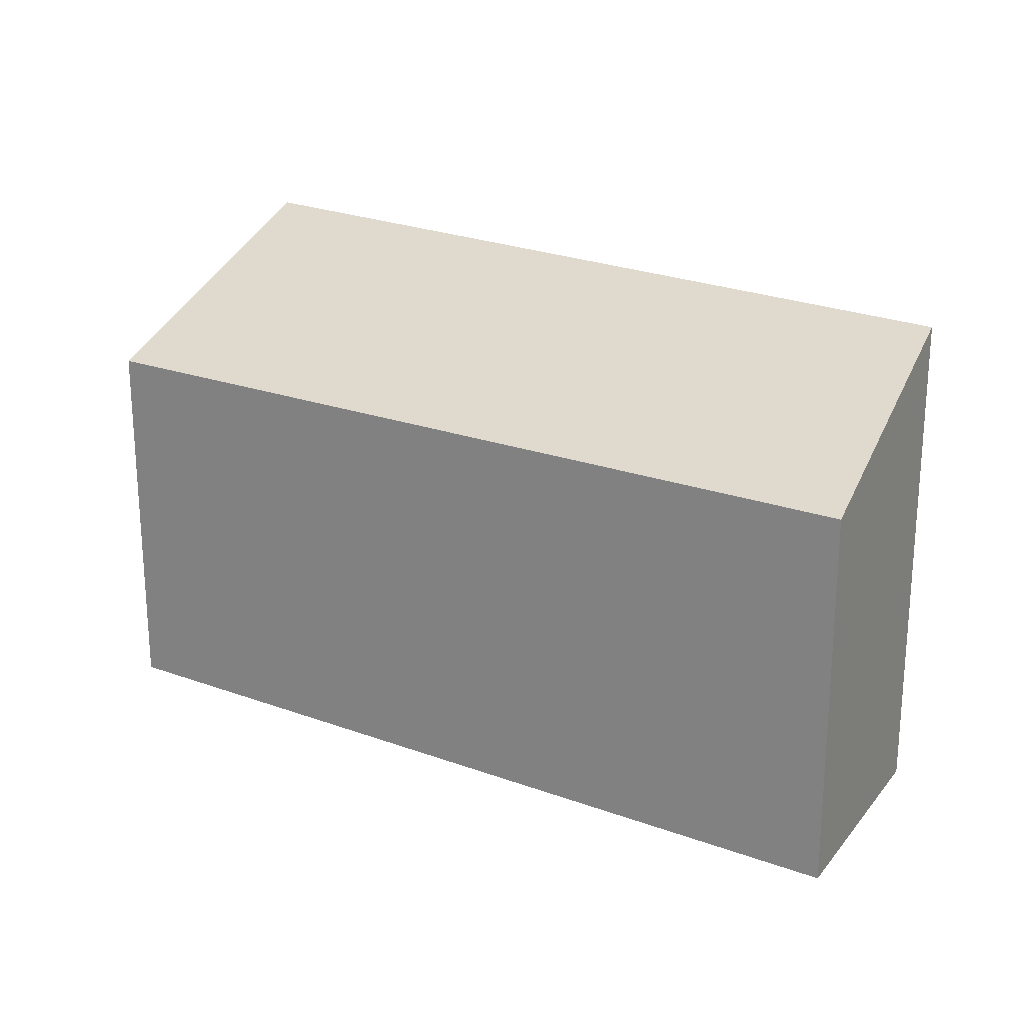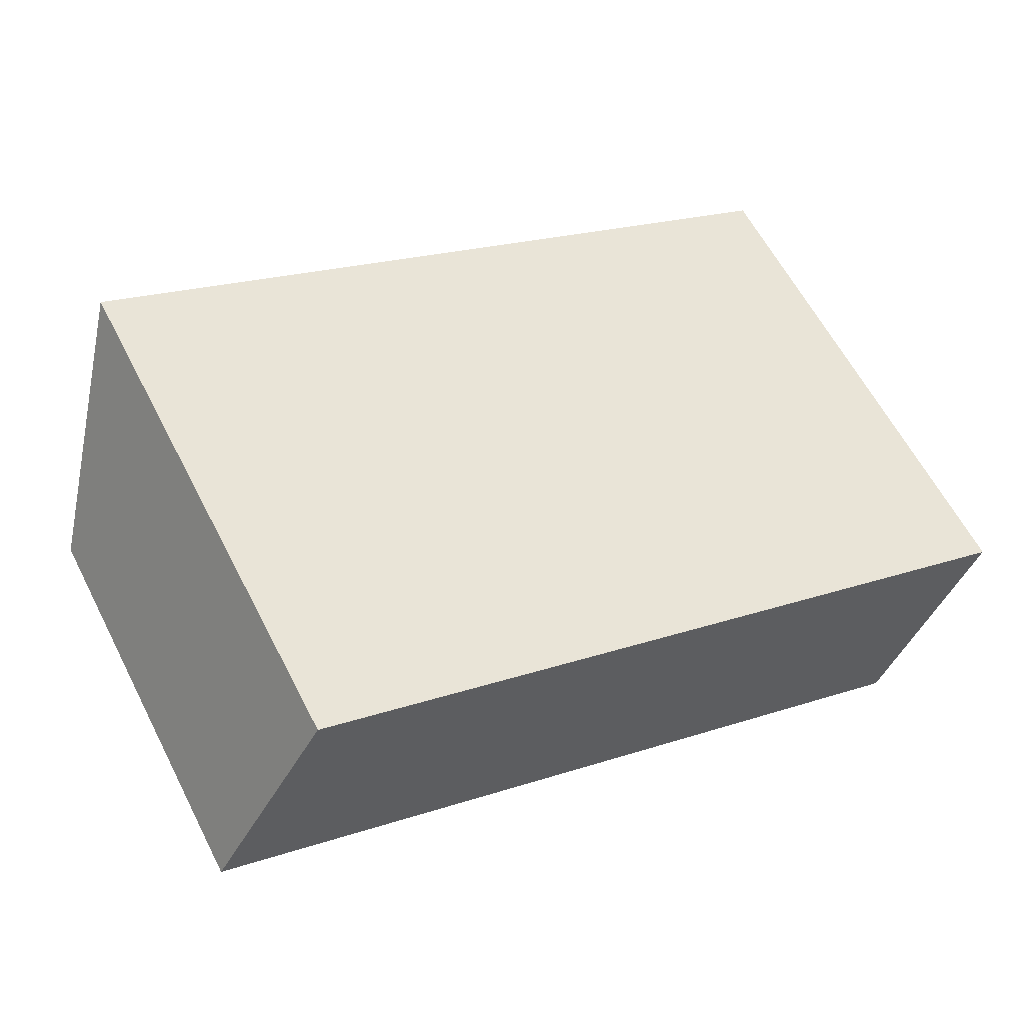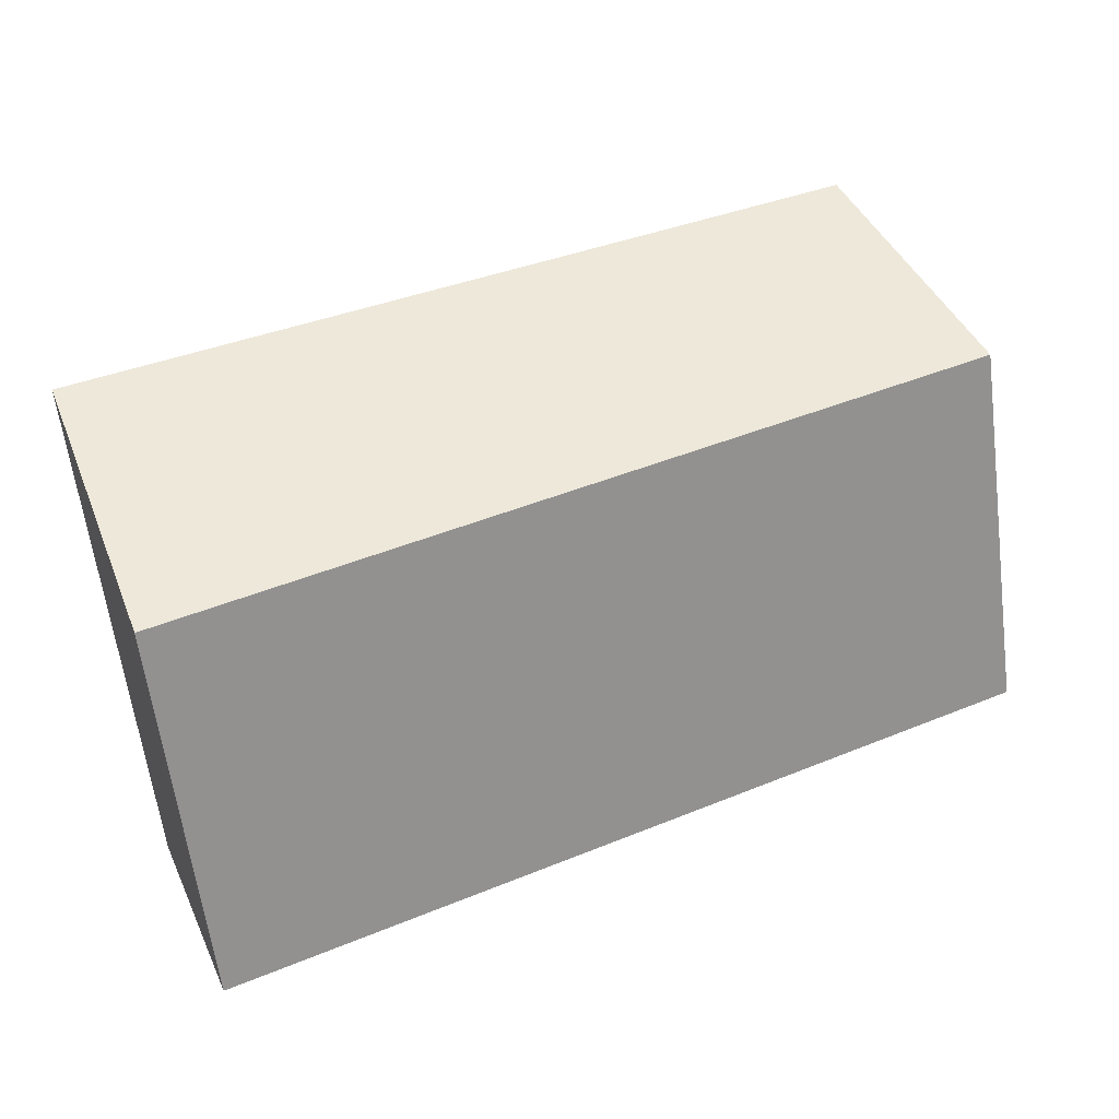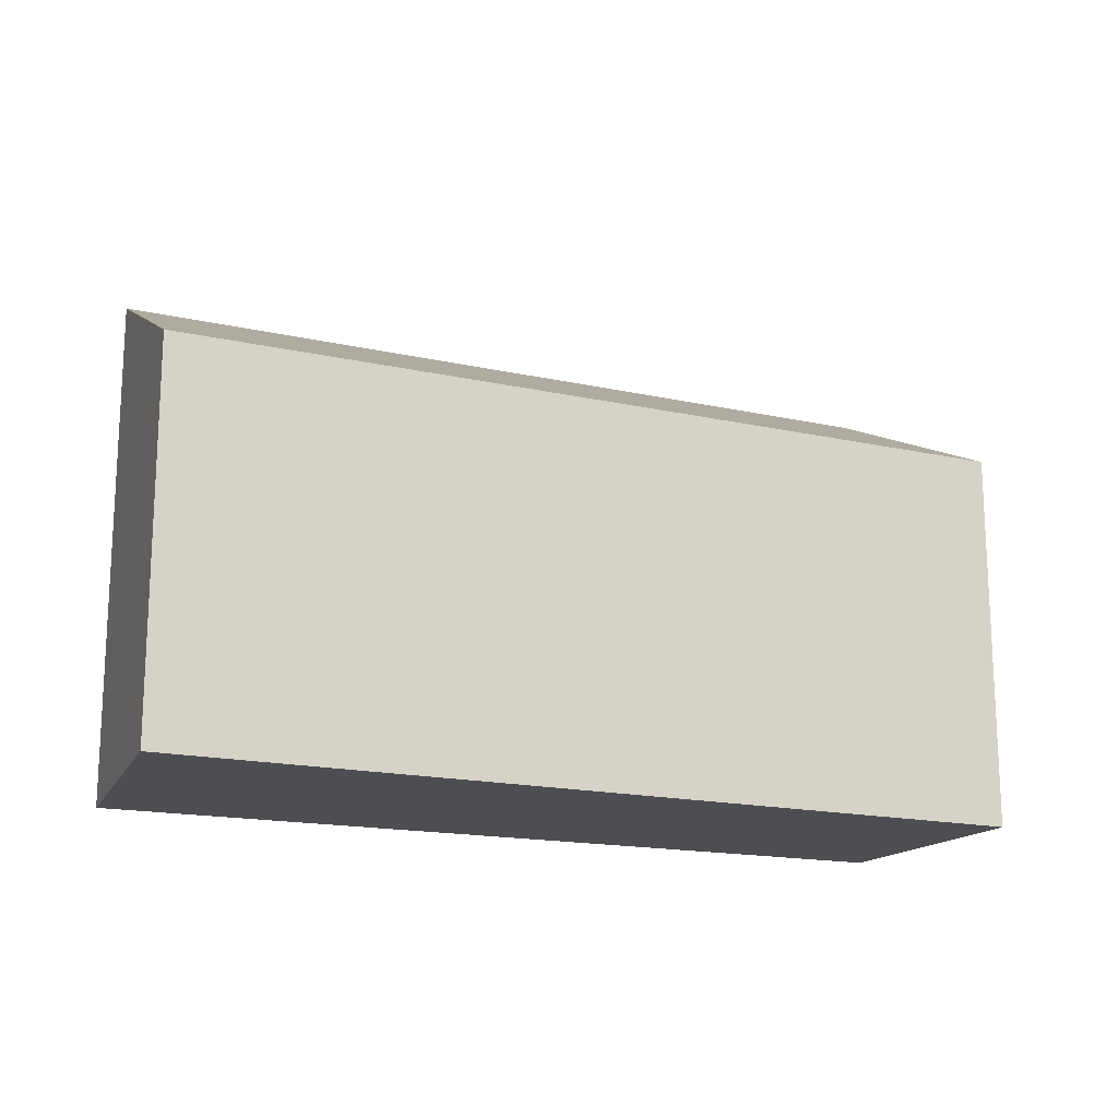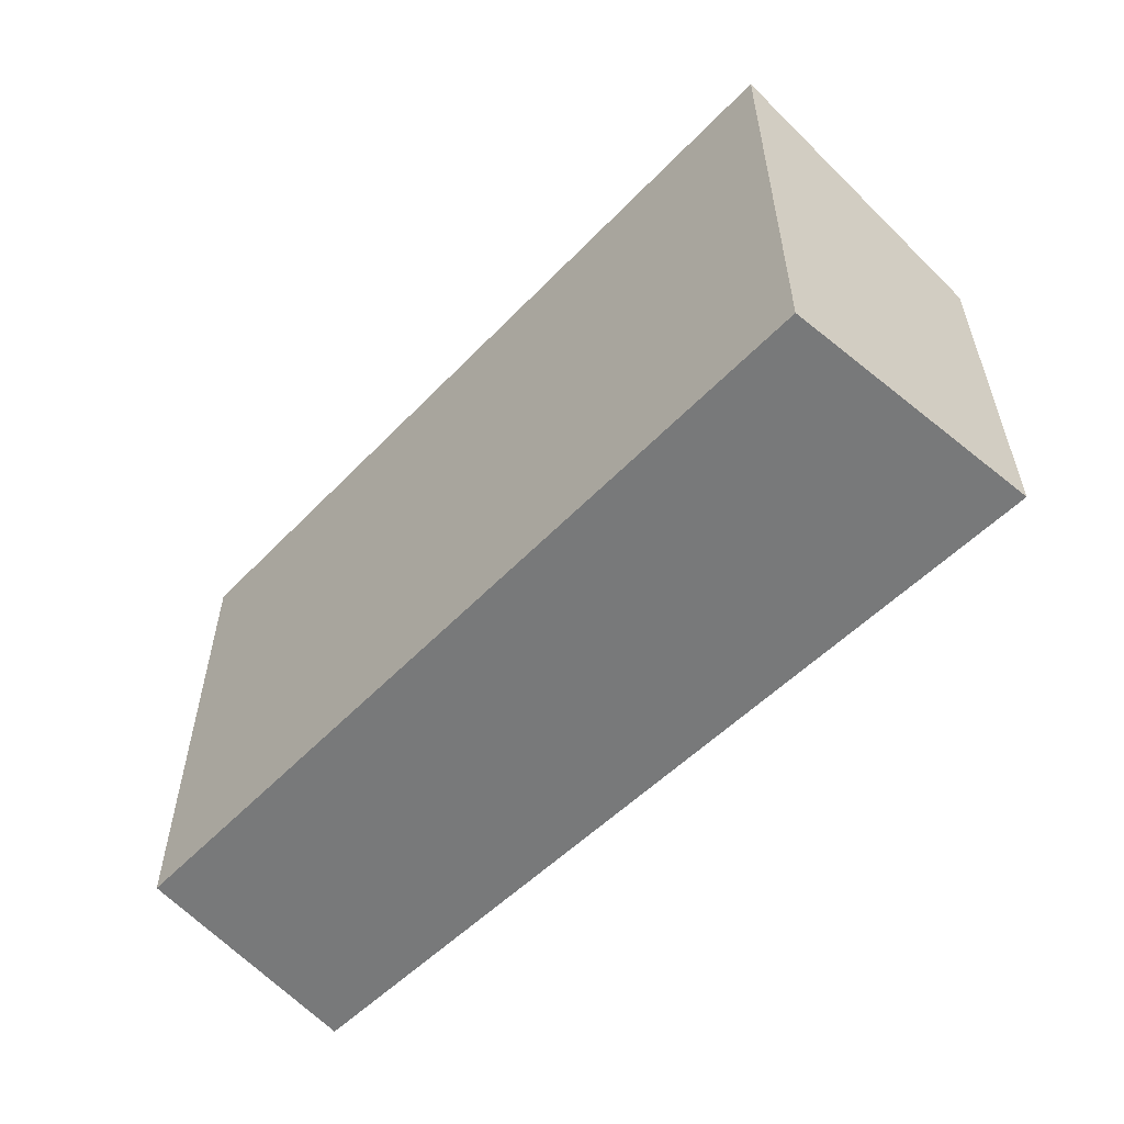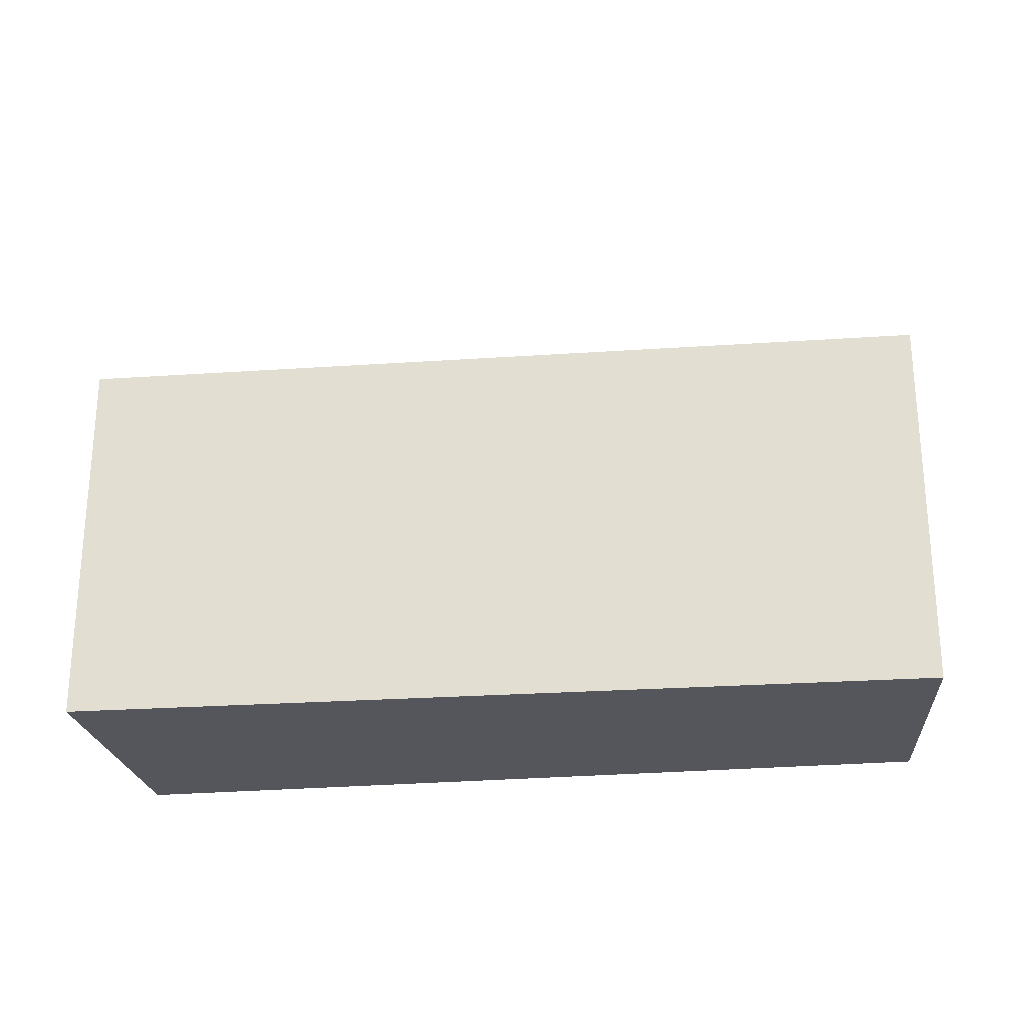
<metadata>
{"format":"obj","ext":"obj","renderer":"f3d","projection":"perspective","resolution":1024,"background":"white","views":[{"elev":22.4,"azim":-122.6,"up":"+Y"},{"elev":61.1,"azim":-27.2,"up":"+Z"},{"elev":-62.4,"azim":-172.5,"up":"+Z"},{"elev":-17.1,"azim":-179.0,"up":"+Y"},{"elev":-57.7,"azim":69.9,"up":"+Y"},{"elev":-26.2,"azim":-148.8,"up":"+Y"}]}
</metadata>
<code>
v  1.065 4.513 1.901
v  1.064 3.454 -0.497
v  0 3.454 2.115e-16
v  2.354 3.454 -1.1
v  3.268 4.546 0.948
v  4.993 3.454 -2.333
v  5.67 4.583 -0.091
v  7.074 3.454 -3.306
v  7.892 4.617 -1.052
v  7.074 2.024e-16 -3.306
v  4.993 1.429e-16 -2.333
v  2.354 6.736e-17 -1.1
v  1.064 3.043e-17 -0.497
v  0 0 0
v  1.065 -1.164e-16 1.901
v  3.268 -5.805e-17 0.948
v  5.67 5.572e-18 -0.091
v  7.892 6.442e-17 -1.052
g defaultobject
f 1 2 3
f 2 1 4
f 4 1 5
f 4 5 6
f 6 5 7
f 6 7 8
f 8 7 9
f 10 6 8
f 6 10 11
f 6 11 4
f 4 11 12
f 4 12 2
f 2 12 3
f 3 12 13
f 3 13 14
f 3 15 1
f 15 3 14
f 15 5 1
f 5 15 7
f 7 15 16
f 7 16 9
f 9 16 17
f 9 17 18
f 18 8 9
f 8 18 10
f 13 15 14
f 15 13 16
f 16 13 12
f 16 12 17
f 17 12 11
f 17 11 18
f 18 11 10

</code>
